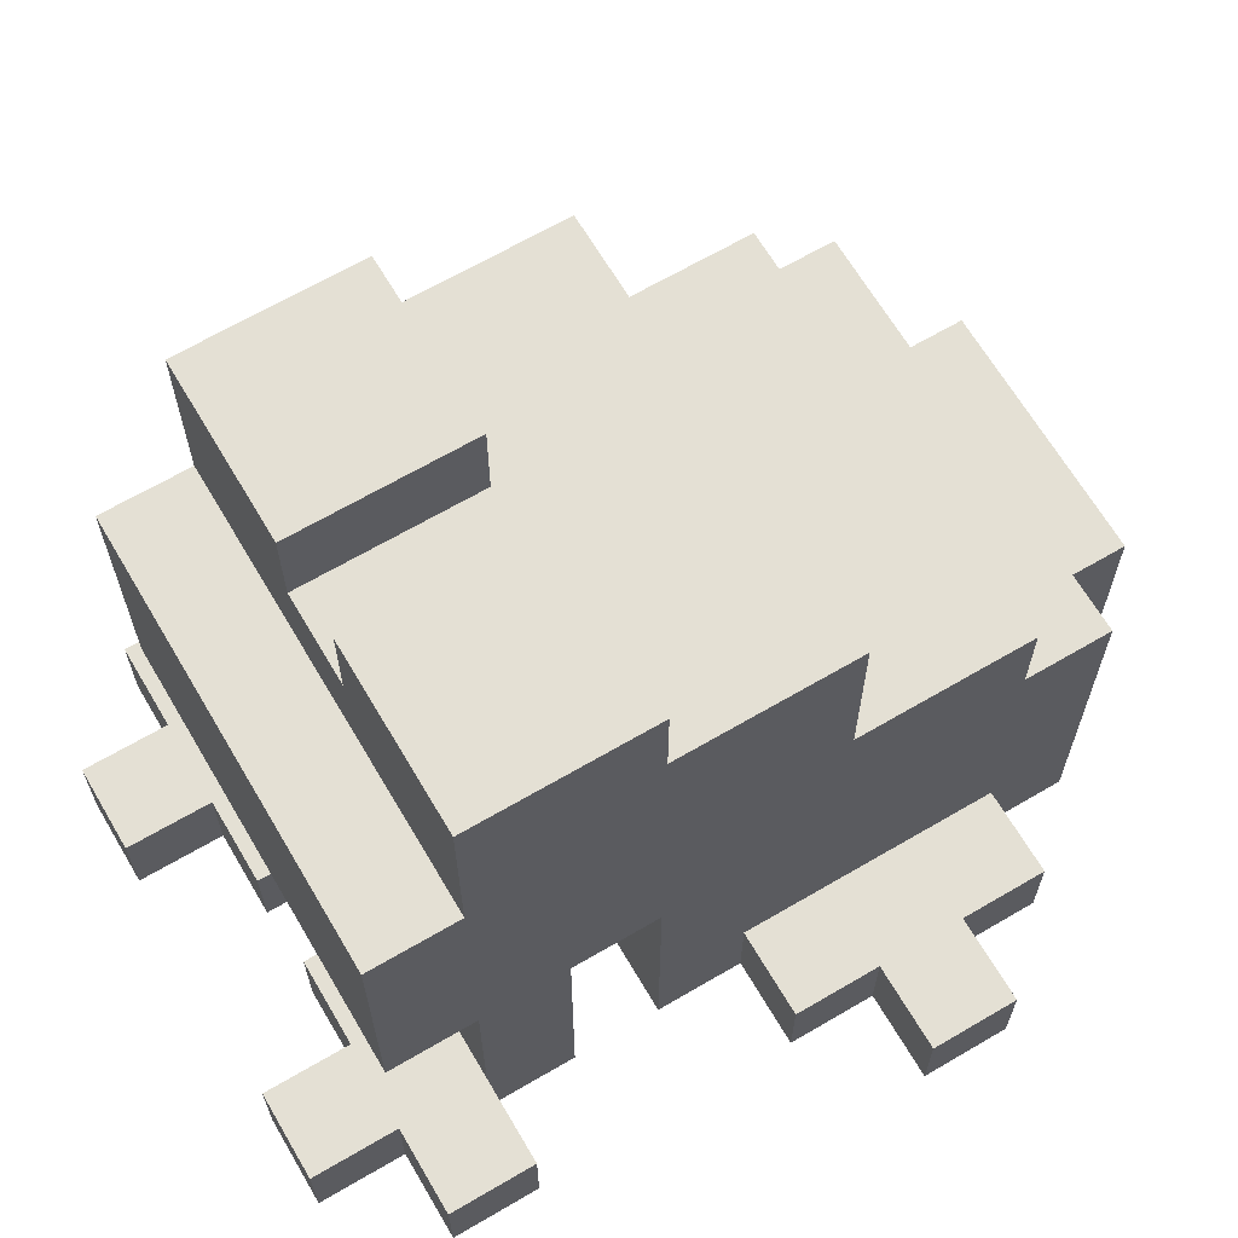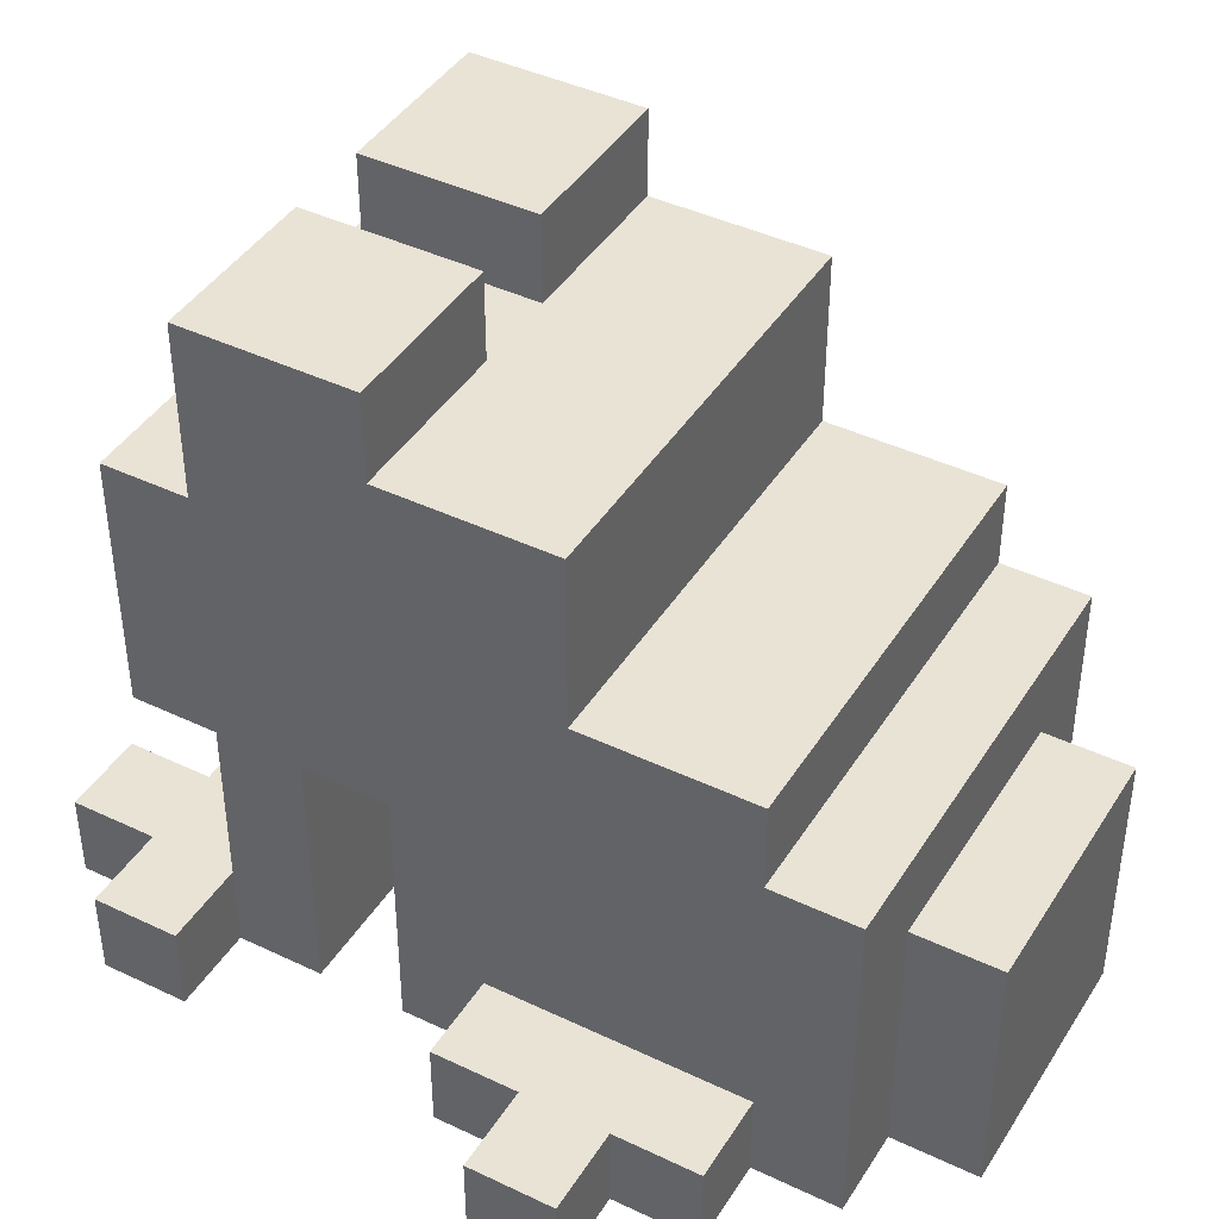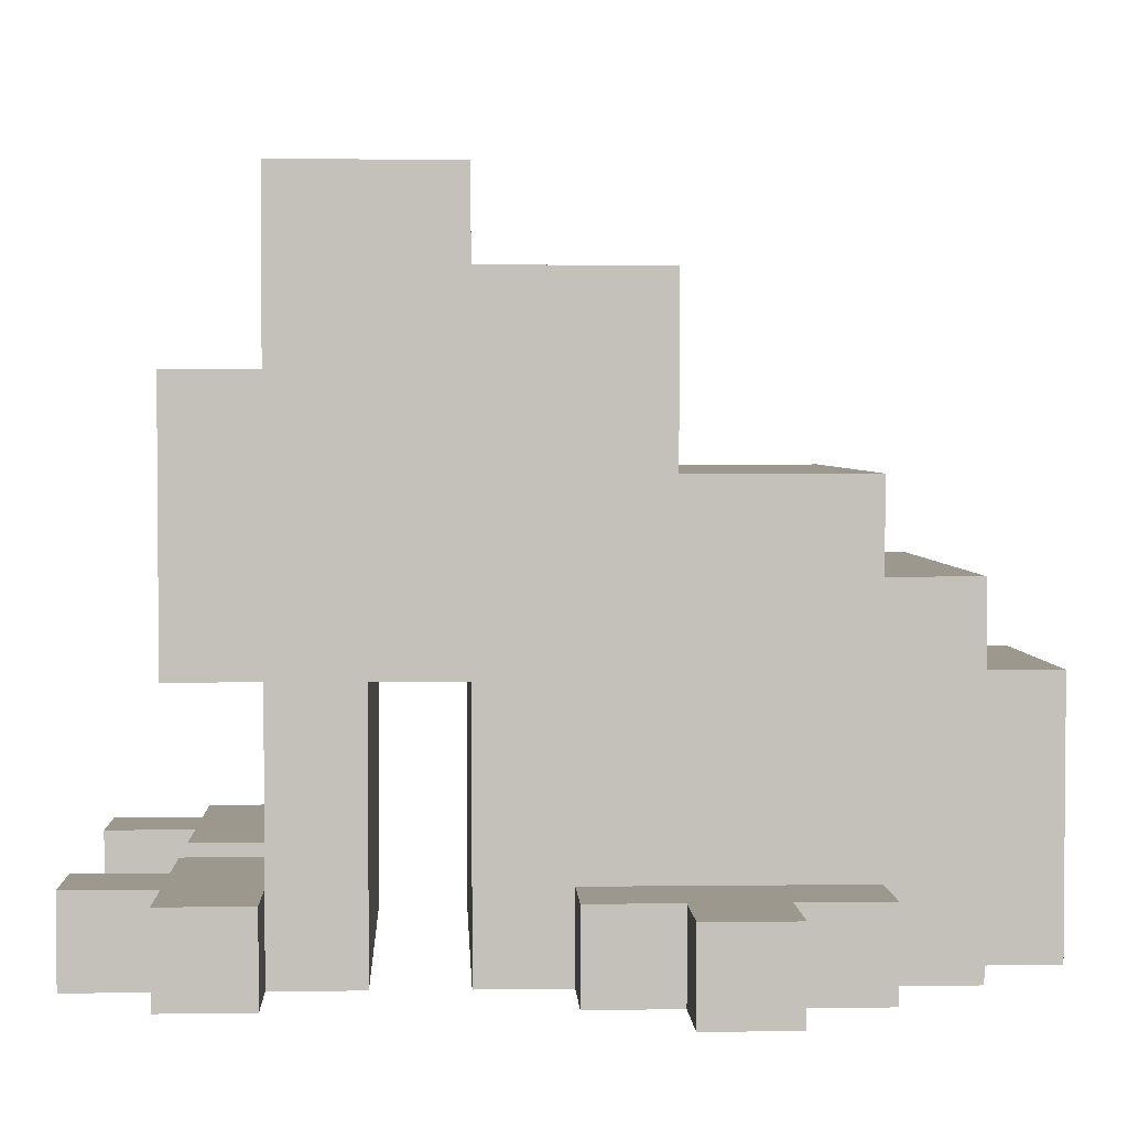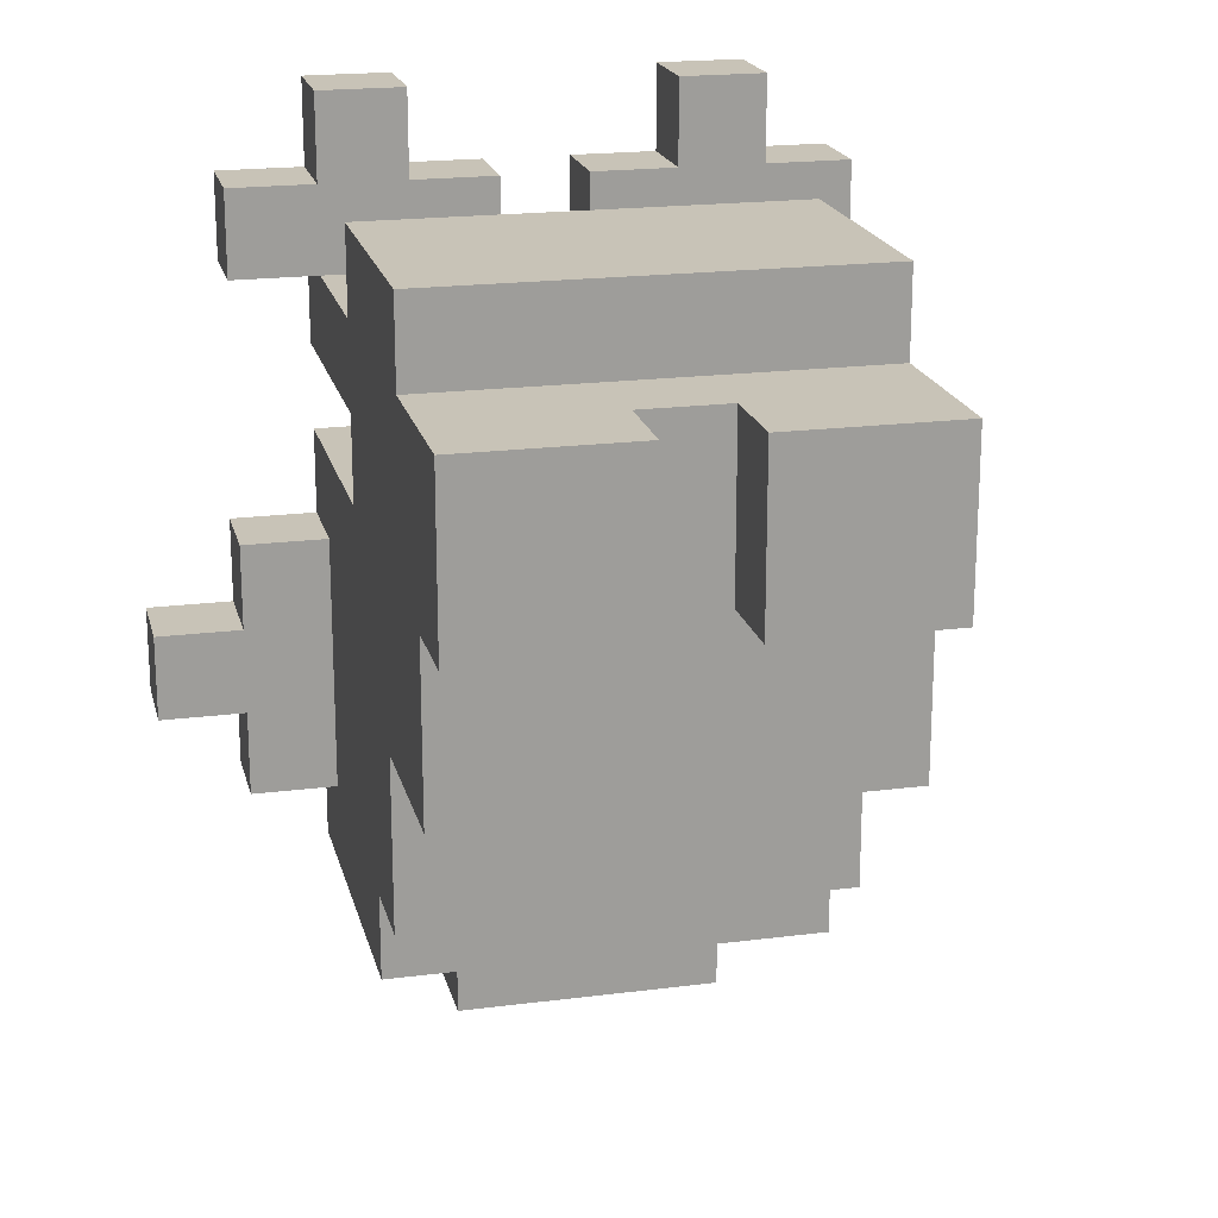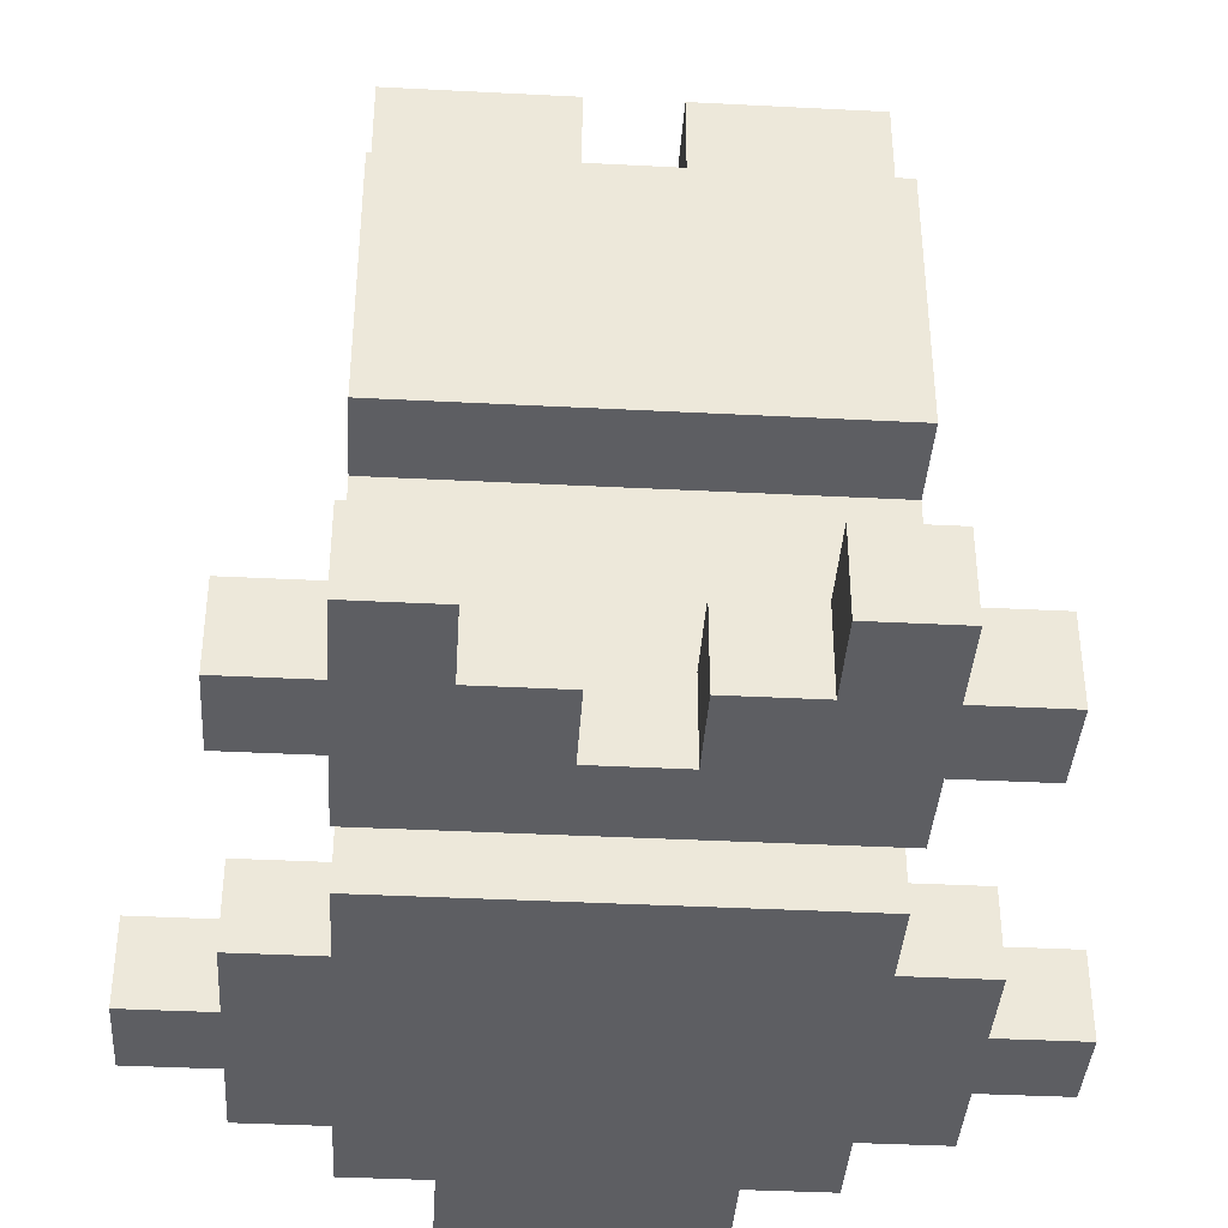
<metadata>
{"format":"obj","ext":"obj","renderer":"f3d","projection":"perspective","resolution":1024,"background":"white","views":[{"elev":66.0,"azim":59.5,"up":"+Y"},{"elev":42.3,"azim":119.7,"up":"+Y"},{"elev":3.0,"azim":87.5,"up":"+Y"},{"elev":19.6,"azim":166.6,"up":"+Z"},{"elev":-38.8,"azim":-3.7,"up":"+Y"}]}
</metadata>
<code>
o
v -0.7 0 -0.1
v -0.7 0 -0.2
v -0.7 0.1 -0.1
v -0.7 0.1 -0.2
v -0.6 0 0.4
v -0.6 0 0.3
v -0.6 0 0
v -0.6 0 -0.1
v -0.6 0 -0.2
v -0.6 0 -0.3
v -0.6 0.1 0.4
v -0.6 0.1 0.3
v -0.6 0.1 0
v -0.6 0.1 -0.1
v -0.6 0.1 -0.2
v -0.6 0.1 -0.3
v -0.5 0 0.5
v -0.5 0 0.4
v -0.5 0 0.3
v -0.5 0 0.2
v -0.5 0 0.1
v -0.5 0 0
v -0.5 0 -0.3
v -0.5 0 -0.4
v -0.5 0.1 0.5
v -0.5 0.1 0.4
v -0.5 0.1 0.3
v -0.5 0.1 0
v -0.5 0.1 -0.3
v -0.5 0.3 0.4
v -0.5 0.3 0.3
v -0.5 0.3 0.2
v -0.5 0.3 0.1
v -0.5 0.4 0.4
v -0.5 0.4 0.3
v -0.5 0.4 0.2
v -0.5 0.4 -0.3
v -0.5 0.4 -0.4
v -0.5 0.5 0.3
v -0.5 0.5 0.2
v -0.5 0.5 -0.1
v -0.5 0.5 -0.3
v -0.5 0.6 0.4
v -0.5 0.6 0.3
v -0.5 0.6 0.2
v -0.5 0.7 0.3
v -0.5 0.7 0.2
v -0.5 0.7 0.1
v -0.5 0.7 -0.1
v -0.5 0.8 0.3
v -0.5 0.8 0.1
v -0.4 0 -0.4
v -0.4 0 -0.5
v -0.4 0.3 -0.4
v -0.4 0.3 -0.5
v -0.2 0 0.4
v -0.2 0 0.3
v -0.2 0.1 0.4
v -0.2 0.1 0.3
v -0.2 0.7 0.3
v -0.2 0.7 0.1
v -0.2 0.8 0.3
v -0.2 0.8 0.1
v -0.1 0 0.5
v -0.1 0 0.4
v -0.1 0.1 0.5
v -0.1 0.1 0.4
v -0.4 0 0.5
v -0.4 0 0.4
v -0.4 0.1 0.5
v -0.4 0.1 0.4
v -0.3 0 0.4
v -0.3 0 0.3
v -0.3 0.1 0.4
v -0.3 0.1 0.3
v -0.3 0.7 0.3
v -0.3 0.7 0.1
v -0.3 0.8 0.3
v -0.3 0.8 0.1
v -0.1 0 -0.4
v -0.1 0 -0.5
v -0.1 0.3 -0.4
v -0.1 0.3 -0.5
v 5.96e-08 0 0.5
v 5.96e-08 0 0.4
v 5.96e-08 0 0.3
v 5.96e-08 0 0.2
v 5.96e-08 0 0.1
v 5.96e-08 0 0
v 5.96e-08 0 -0.3
v 5.96e-08 0 -0.4
v 5.96e-08 0.1 0.5
v 5.96e-08 0.1 0.4
v 5.96e-08 0.1 0.3
v 5.96e-08 0.1 0
v 5.96e-08 0.1 -0.3
v 5.96e-08 0.3 0.4
v 5.96e-08 0.3 0.3
v 5.96e-08 0.3 0.2
v 5.96e-08 0.3 0.1
v 5.96e-08 0.4 0.4
v 5.96e-08 0.4 0.3
v 5.96e-08 0.4 0.2
v 5.96e-08 0.4 -0.3
v 5.96e-08 0.4 -0.4
v 5.96e-08 0.5 0.3
v 5.96e-08 0.5 0.2
v 5.96e-08 0.5 -0.1
v 5.96e-08 0.5 -0.3
v 5.96e-08 0.6 0.4
v 5.96e-08 0.6 0.3
v 5.96e-08 0.6 0.2
v 5.96e-08 0.7 0.3
v 5.96e-08 0.7 0.2
v 5.96e-08 0.7 0.1
v 5.96e-08 0.7 -0.1
v 5.96e-08 0.8 0.3
v 5.96e-08 0.8 0.1
v 0.1 0 0.4
v 0.1 0 0.3
v 0.1 0 0
v 0.1 0 -0.1
v 0.1 0 -0.2
v 0.1 0 -0.3
v 0.1 0.1 0.4
v 0.1 0.1 0.3
v 0.1 0.1 0
v 0.1 0.1 -0.1
v 0.1 0.1 -0.2
v 0.1 0.1 -0.3
v 0.2 0 -0.1
v 0.2 0 -0.2
v 0.2 0.1 -0.1
v 0.2 0.1 -0.2
v -0.5 0 0.5
v -0.5 0.1 0.5
v -0.4 0 0.5
v -0.4 0.1 0.5
v -0.1 0 0.5
v -0.1 0.1 0.5
v 5.96e-08 0 0.5
v 5.96e-08 0.1 0.5
v -0.6 0 0.4
v -0.6 0.1 0.4
v -0.5 0 0.4
v -0.5 0.1 0.4
v -0.5 0.3 0.4
v -0.5 0.4 0.4
v -0.5 0.6 0.4
v -0.4 0 0.4
v -0.4 0.1 0.4
v -0.3 0 0.4
v -0.3 0.1 0.4
v -0.2 0 0.4
v -0.2 0.1 0.4
v -0.1 0 0.4
v -0.1 0.1 0.4
v 5.96e-08 0 0.4
v 5.96e-08 0.1 0.4
v 5.96e-08 0.3 0.4
v 5.96e-08 0.4 0.4
v 5.96e-08 0.6 0.4
v 0.1 0 0.4
v 0.1 0.1 0.4
v -0.5 0.1 0.3
v -0.5 0.3 0.3
v -0.5 0.6 0.3
v -0.5 0.7 0.3
v -0.5 0.8 0.3
v -0.4 0.1 0.3
v -0.4 0.3 0.3
v -0.4 0.6 0.3
v -0.4 0.7 0.3
v -0.3 0 0.3
v -0.3 0.1 0.3
v -0.3 0.6 0.3
v -0.3 0.7 0.3
v -0.3 0.8 0.3
v -0.2 0 0.3
v -0.2 0.1 0.3
v -0.2 0.6 0.3
v -0.2 0.7 0.3
v -0.2 0.8 0.3
v -0.1 0.1 0.3
v -0.1 0.3 0.3
v -0.1 0.6 0.3
v -0.1 0.7 0.3
v 5.96e-08 0.1 0.3
v 5.96e-08 0.3 0.3
v 5.96e-08 0.6 0.3
v 5.96e-08 0.7 0.3
v 5.96e-08 0.8 0.3
v -0.5 0 0.1
v -0.5 0.3 0.1
v 5.96e-08 0 0.1
v 5.96e-08 0.3 0.1
v -0.6 0 0
v -0.6 0.1 0
v -0.5 0 0
v -0.5 0.1 0
v 5.96e-08 0 0
v 5.96e-08 0.1 0
v 0.1 0 0
v 0.1 0.1 0
v -0.7 0 -0.1
v -0.7 0.1 -0.1
v -0.6 0 -0.1
v -0.6 0.1 -0.1
v 0.1 0 -0.1
v 0.1 0.1 -0.1
v 0.2 0 -0.1
v 0.2 0.1 -0.1
v -0.6 0 0.3
v -0.6 0.1 0.3
v -0.5 0 0.3
v -0.5 0.1 0.3
v 5.96e-08 0 0.3
v 5.96e-08 0.1 0.3
v 0.1 0 0.3
v 0.1 0.1 0.3
v -0.5 0 0.2
v -0.5 0.3 0.2
v -0.4 0.1 0.2
v -0.4 0.3 0.2
v -0.1 0.1 0.2
v -0.1 0.3 0.2
v 5.96e-08 0 0.2
v 5.96e-08 0.3 0.2
v -0.5 0.7 0.1
v -0.5 0.8 0.1
v -0.3 0.7 0.1
v -0.3 0.8 0.1
v -0.2 0.7 0.1
v -0.2 0.8 0.1
v 5.96e-08 0.7 0.1
v 5.96e-08 0.8 0.1
v -0.5 0.5 -0.1
v -0.5 0.7 -0.1
v 5.96e-08 0.5 -0.1
v 5.96e-08 0.7 -0.1
v -0.7 0 -0.2
v -0.7 0.1 -0.2
v -0.6 0 -0.2
v -0.6 0.1 -0.2
v 0.1 0 -0.2
v 0.1 0.1 -0.2
v 0.2 0 -0.2
v 0.2 0.1 -0.2
v -0.6 0 -0.3
v -0.6 0.1 -0.3
v -0.5 0 -0.3
v -0.5 0.1 -0.3
v -0.5 0.4 -0.3
v -0.5 0.5 -0.3
v 5.96e-08 0 -0.3
v 5.96e-08 0.1 -0.3
v 5.96e-08 0.4 -0.3
v 5.96e-08 0.5 -0.3
v 0.1 0 -0.3
v 0.1 0.1 -0.3
v -0.5 0 -0.4
v -0.5 0.4 -0.4
v -0.4 0 -0.4
v -0.4 0.3 -0.4
v -0.1 0 -0.4
v -0.1 0.3 -0.4
v 5.96e-08 0 -0.4
v 5.96e-08 0.4 -0.4
v -0.4 0 -0.5
v -0.4 0.3 -0.5
v -0.1 0 -0.5
v -0.1 0.3 -0.5
v -0.5 0 0.5
v -0.4 0 0.5
v -0.1 0 0.5
v 5.96e-08 0 0.5
v -0.6 0 0.4
v -0.5 0 0.4
v -0.4 0 0.4
v -0.3 0 0.4
v -0.2 0 0.4
v -0.1 0 0.4
v 5.96e-08 0 0.4
v 0.1 0 0.4
v -0.6 0 0.3
v -0.5 0 0.3
v -0.3 0 0.3
v -0.2 0 0.3
v 5.96e-08 0 0.3
v 0.1 0 0.3
v -0.5 0 0.2
v 5.96e-08 0 0.2
v -0.5 0 0.1
v 5.96e-08 0 0.1
v -0.6 0 0
v -0.5 0 0
v 5.96e-08 0 0
v 0.1 0 0
v -0.7 0 -0.1
v -0.6 0 -0.1
v 0.1 0 -0.1
v 0.2 0 -0.1
v -0.7 0 -0.2
v -0.6 0 -0.2
v 0.1 0 -0.2
v 0.2 0 -0.2
v -0.6 0 -0.3
v -0.5 0 -0.3
v 5.96e-08 0 -0.3
v 0.1 0 -0.3
v -0.5 0 -0.4
v -0.4 0 -0.4
v -0.1 0 -0.4
v 5.96e-08 0 -0.4
v -0.4 0 -0.5
v -0.1 0 -0.5
v -0.5 0.3 0.4
v 5.96e-08 0.3 0.4
v -0.5 0.3 0.3
v -0.4 0.3 0.3
v -0.1 0.3 0.3
v 5.96e-08 0.3 0.3
v -0.5 0.3 0.2
v -0.4 0.3 0.2
v -0.1 0.3 0.2
v 5.96e-08 0.3 0.2
v -0.5 0.3 0.1
v 5.96e-08 0.3 0.1
v -0.5 0.1 0.5
v -0.4 0.1 0.5
v -0.1 0.1 0.5
v 5.96e-08 0.1 0.5
v -0.6 0.1 0.4
v -0.5 0.1 0.4
v -0.4 0.1 0.4
v -0.3 0.1 0.4
v -0.2 0.1 0.4
v -0.1 0.1 0.4
v 5.96e-08 0.1 0.4
v 0.1 0.1 0.4
v -0.6 0.1 0.3
v -0.5 0.1 0.3
v -0.4 0.1 0.3
v -0.3 0.1 0.3
v -0.2 0.1 0.3
v -0.1 0.1 0.3
v 5.96e-08 0.1 0.3
v 0.1 0.1 0.3
v -0.6 0.1 0
v -0.5 0.1 0
v 5.96e-08 0.1 0
v 0.1 0.1 0
v -0.7 0.1 -0.1
v -0.6 0.1 -0.1
v 0.1 0.1 -0.1
v 0.2 0.1 -0.1
v -0.7 0.1 -0.2
v -0.6 0.1 -0.2
v 0.1 0.1 -0.2
v 0.2 0.1 -0.2
v -0.6 0.1 -0.3
v -0.5 0.1 -0.3
v 5.96e-08 0.1 -0.3
v 0.1 0.1 -0.3
v -0.4 0.3 -0.4
v -0.1 0.3 -0.4
v -0.4 0.3 -0.5
v -0.1 0.3 -0.5
v -0.5 0.4 -0.3
v 5.96e-08 0.4 -0.3
v -0.5 0.4 -0.4
v 5.96e-08 0.4 -0.4
v -0.5 0.5 -0.1
v 5.96e-08 0.5 -0.1
v -0.5 0.5 -0.3
v 5.96e-08 0.5 -0.3
v -0.5 0.6 0.4
v 5.96e-08 0.6 0.4
v -0.5 0.6 0.3
v -0.4 0.6 0.3
v -0.3 0.6 0.3
v -0.2 0.6 0.3
v -0.1 0.6 0.3
v 5.96e-08 0.6 0.3
v -0.3 0.7 0.3
v -0.2 0.7 0.3
v -0.5 0.7 0.1
v -0.3 0.7 0.1
v -0.2 0.7 0.1
v 5.96e-08 0.7 0.1
v -0.5 0.7 -0.1
v 5.96e-08 0.7 -0.1
v -0.5 0.8 0.3
v -0.3 0.8 0.3
v -0.2 0.8 0.3
v 5.96e-08 0.8 0.3
v -0.5 0.8 0.1
v -0.3 0.8 0.1
v -0.2 0.8 0.1
v 5.96e-08 0.8 0.1
f 3 2 1
f 4 2 3
f 11 6 5
f 12 6 11
f 13 8 7
f 14 8 13
f 15 10 9
f 16 10 15
f 25 18 17
f 26 18 25
f 27 20 19
f 28 22 21
f 29 24 23
f 31 20 27
f 32 20 31
f 33 28 21
f 33 29 28
f 34 31 30
f 35 32 31
f 35 31 34
f 35 33 32
f 36 33 35
f 37 29 33
f 37 33 36
f 37 24 29
f 38 24 37
f 39 36 35
f 39 35 34
f 40 37 36
f 40 36 39
f 41 37 40
f 42 37 41
f 43 39 34
f 43 40 39
f 43 41 40
f 44 41 43
f 45 41 44
f 46 45 44
f 47 41 45
f 47 45 46
f 48 41 47
f 49 41 48
f 50 47 46
f 50 48 47
f 51 48 50
f 54 53 52
f 55 53 54
f 58 57 56
f 59 57 58
f 62 61 60
f 63 61 62
f 66 65 64
f 67 65 66
f 68 69 70
f 70 69 71
f 72 73 74
f 74 73 75
f 76 77 78
f 78 77 79
f 80 81 82
f 82 81 83
f 84 85 92
f 92 85 93
f 86 87 94
f 88 89 95
f 90 91 96
f 94 87 98
f 98 87 99
f 88 95 100
f 95 96 100
f 97 98 101
f 98 99 102
f 101 98 102
f 99 100 102
f 102 100 103
f 100 96 104
f 103 100 104
f 96 91 104
f 104 91 105
f 102 103 106
f 101 102 106
f 103 104 107
f 106 103 107
f 107 104 108
f 108 104 109
f 101 106 110
f 106 107 110
f 107 108 110
f 110 108 111
f 111 108 112
f 111 112 113
f 112 108 114
f 113 112 114
f 114 108 115
f 115 108 116
f 113 114 117
f 114 115 117
f 117 115 118
f 119 120 125
f 125 120 126
f 121 122 127
f 127 122 128
f 123 124 129
f 129 124 130
f 131 132 133
f 133 132 134
f 137 136 135
f 138 136 137
f 141 140 139
f 142 140 141
f 145 144 143
f 146 144 145
f 152 151 150
f 153 151 152
f 156 155 154
f 157 155 156
f 160 148 147
f 161 149 148
f 161 148 160
f 162 149 161
f 163 159 158
f 164 159 163
f 170 166 165
f 171 166 170
f 172 168 167
f 173 169 168
f 173 168 172
f 175 171 170
f 176 173 172
f 177 169 173
f 177 173 176
f 178 169 177
f 179 175 174
f 180 171 175
f 180 175 179
f 181 177 176
f 182 177 181
f 184 171 180
f 185 171 184
f 186 182 181
f 187 183 182
f 187 182 186
f 188 185 184
f 189 185 188
f 190 187 186
f 191 183 187
f 191 187 190
f 192 183 191
f 195 194 193
f 196 194 195
f 199 198 197
f 200 198 199
f 203 202 201
f 204 202 203
f 207 206 205
f 208 206 207
f 211 210 209
f 212 210 211
f 213 214 215
f 215 214 216
f 217 218 219
f 219 218 220
f 221 222 223
f 223 222 224
f 221 223 225
f 223 224 225
f 225 224 226
f 221 225 227
f 225 226 227
f 227 226 228
f 229 230 231
f 231 230 232
f 233 234 235
f 235 234 236
f 237 238 239
f 239 238 240
f 241 242 243
f 243 242 244
f 245 246 247
f 247 246 248
f 249 250 251
f 251 250 252
f 253 254 257
f 257 254 258
f 255 256 259
f 259 256 260
f 261 262 263
f 263 262 264
f 264 262 266
f 265 266 267
f 266 262 268
f 267 266 268
f 269 270 271
f 271 270 272
f 278 274 273
f 279 274 278
f 282 276 275
f 283 276 282
f 285 280 279
f 285 278 277
f 285 279 278
f 286 280 285
f 287 280 286
f 288 284 283
f 288 283 282
f 288 282 281
f 289 284 288
f 290 284 289
f 291 287 286
f 291 289 288
f 291 288 287
f 292 289 291
f 296 294 293
f 297 294 296
f 300 297 296
f 300 298 297
f 300 296 295
f 301 298 300
f 303 301 300
f 303 302 301
f 303 300 299
f 304 302 303
f 305 302 304
f 306 302 305
f 307 305 304
f 308 305 307
f 309 305 308
f 310 305 309
f 311 309 308
f 312 309 311
f 313 309 312
f 314 309 313
f 315 313 312
f 316 313 315
f 319 318 317
f 320 318 319
f 321 318 320
f 322 318 321
f 327 324 323
f 327 326 325
f 327 325 324
f 328 326 327
f 329 330 334
f 334 330 335
f 331 332 338
f 338 332 339
f 335 336 341
f 333 334 341
f 334 335 341
f 341 336 342
f 342 336 343
f 343 336 344
f 339 340 345
f 338 339 345
f 337 338 345
f 345 340 346
f 346 340 347
f 347 340 348
f 349 350 354
f 351 352 355
f 353 354 357
f 354 350 358
f 357 354 358
f 351 355 359
f 355 356 359
f 359 356 360
f 358 350 361
f 361 350 362
f 351 359 363
f 363 359 364
f 365 366 367
f 367 366 368
f 369 370 371
f 371 370 372
f 373 374 375
f 375 374 376
f 377 378 379
f 379 378 380
f 380 378 381
f 381 378 382
f 382 378 383
f 383 378 384
f 385 386 388
f 388 386 389
f 387 388 391
f 389 390 391
f 388 389 391
f 391 390 392
f 393 394 397
f 397 394 398
f 395 396 399
f 399 396 400

</code>
